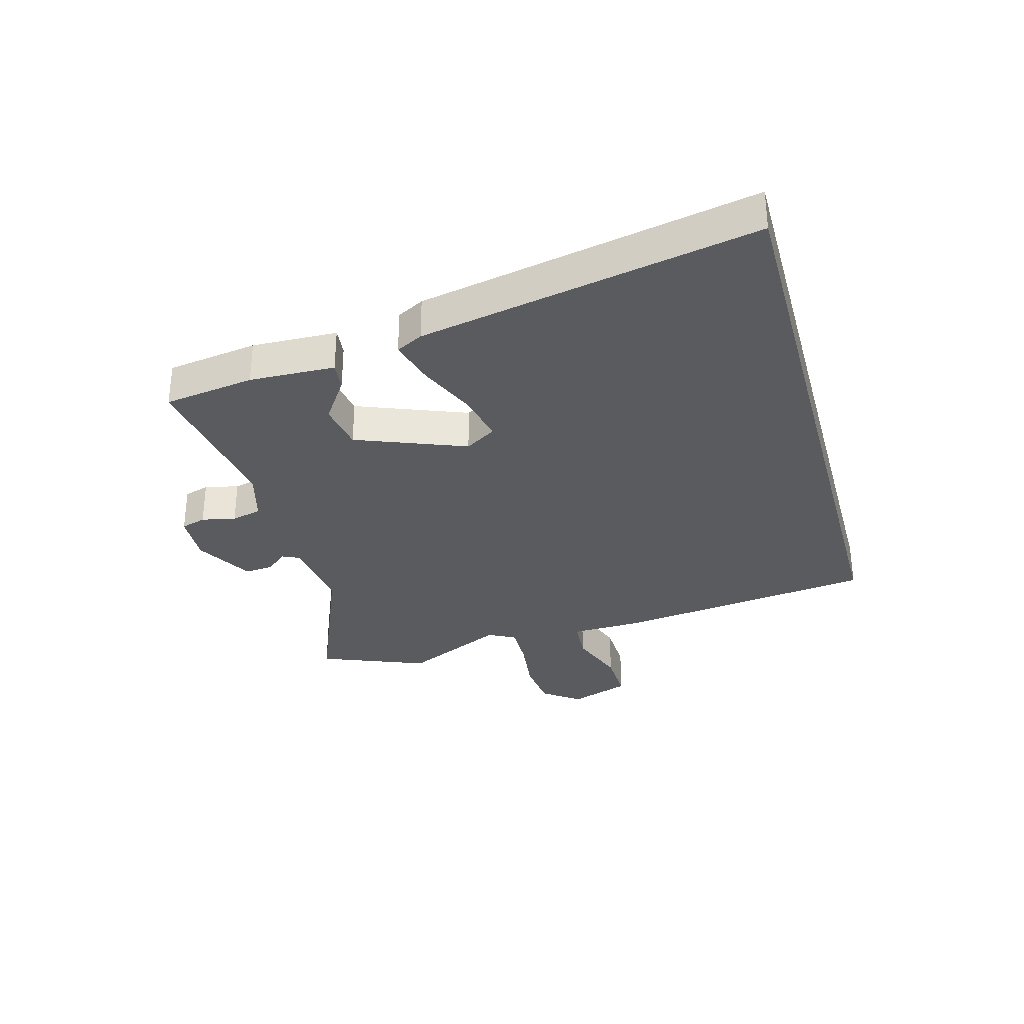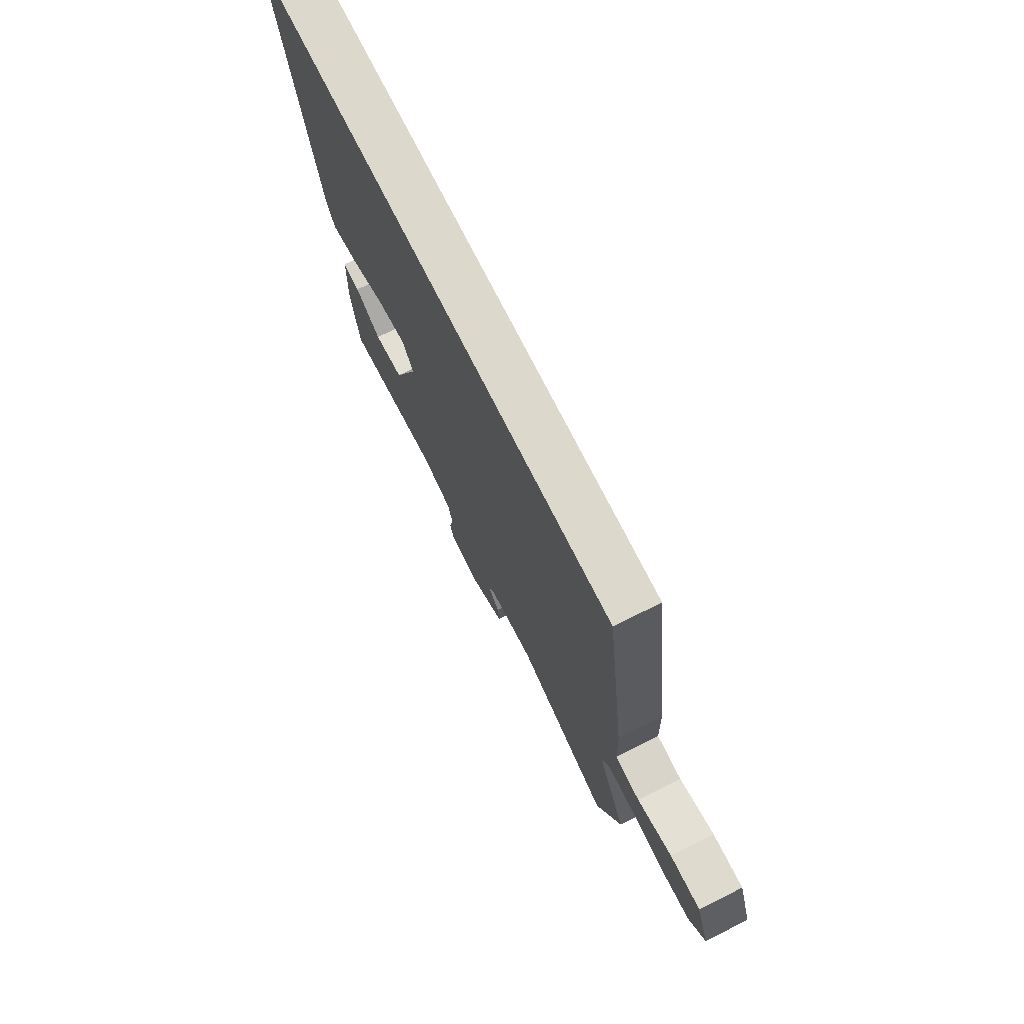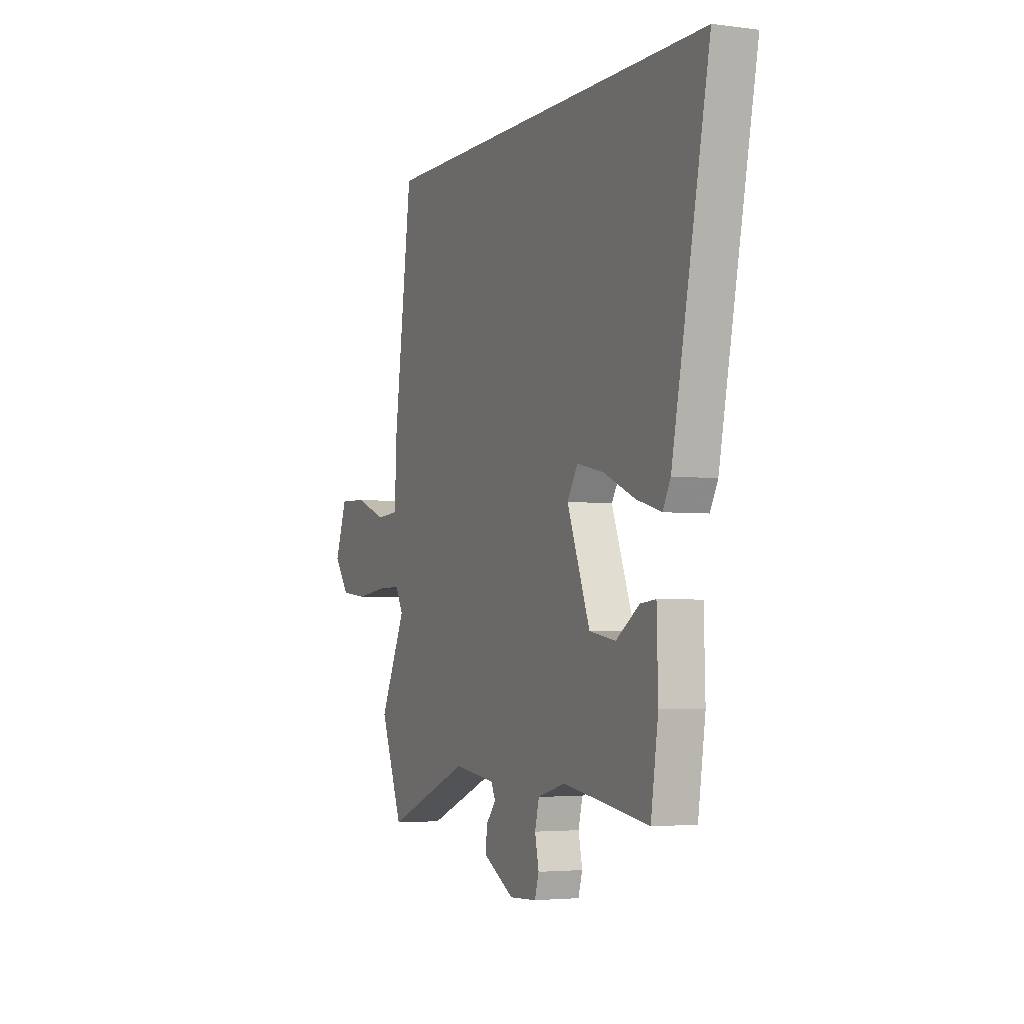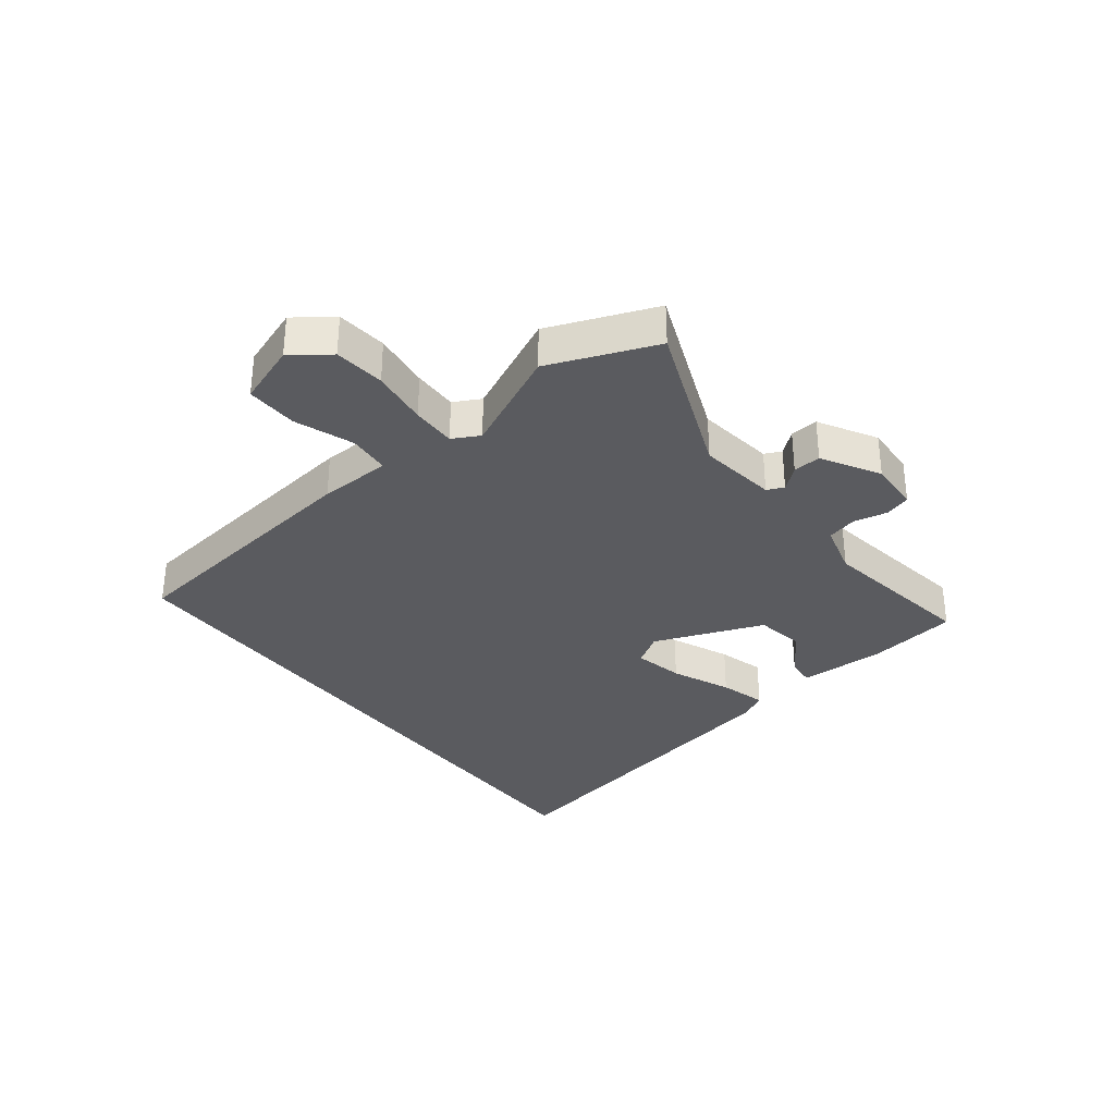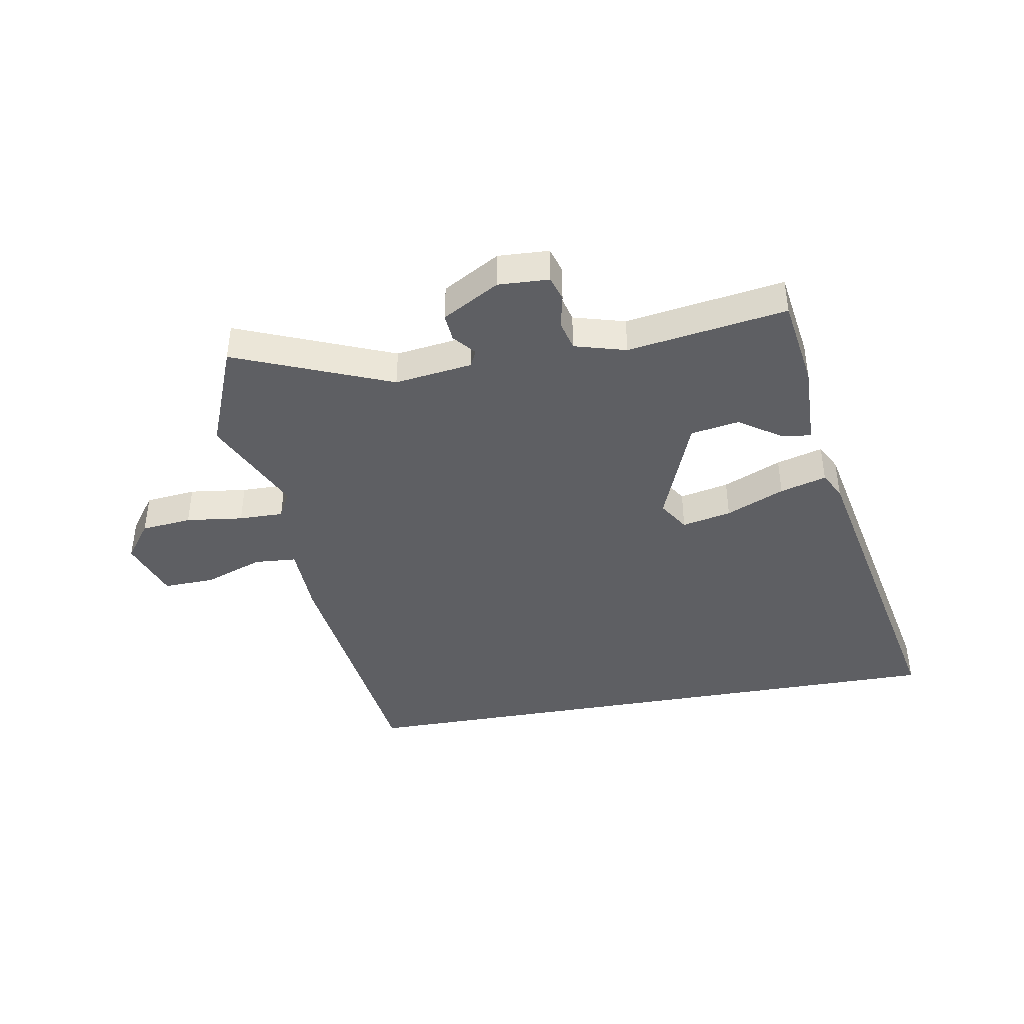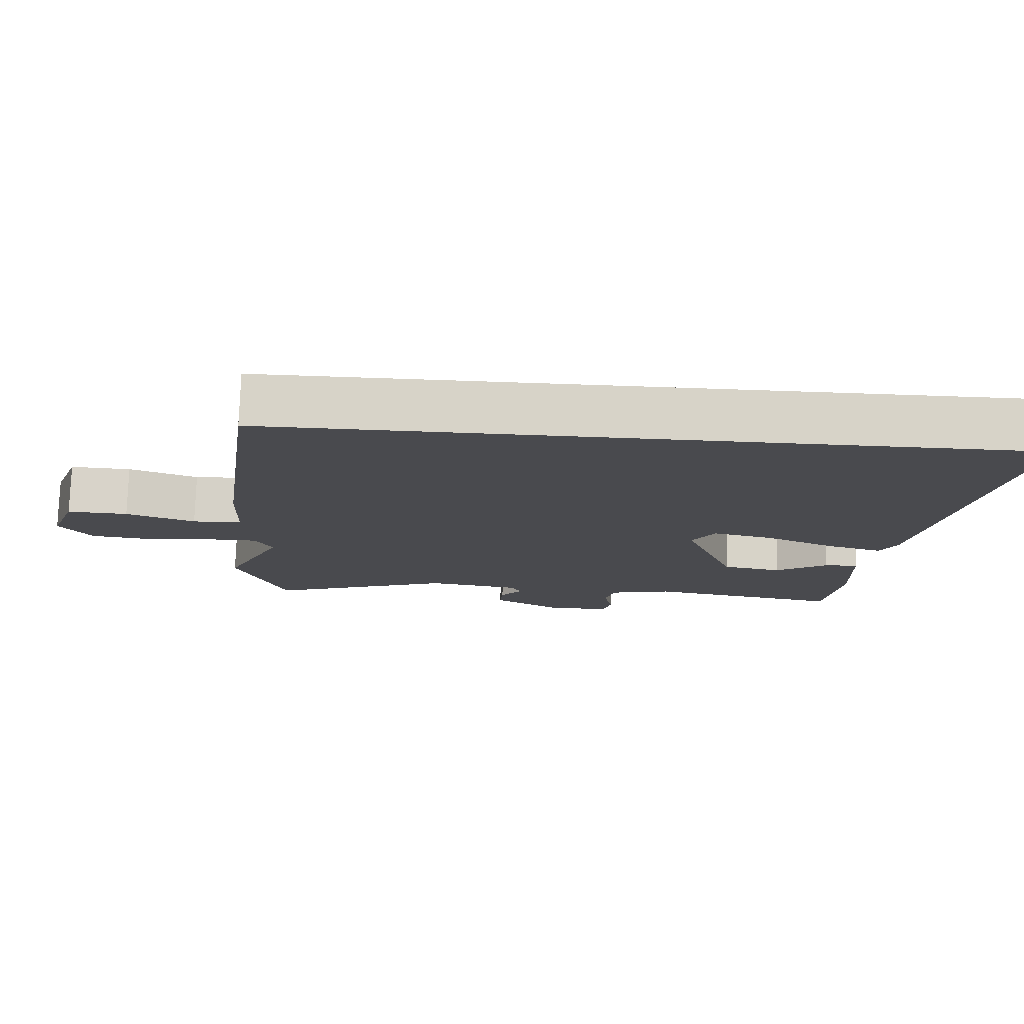
<metadata>
{"format":"obj","ext":"obj","renderer":"f3d","projection":"perspective","resolution":1024,"background":"white","views":[{"elev":-32.1,"azim":-74.8,"up":"+Y"},{"elev":72.7,"azim":63.4,"up":"+Z"},{"elev":-3.5,"azim":-113.7,"up":"+Z"},{"elev":-33.0,"azim":127.6,"up":"+Y"},{"elev":-41.8,"azim":-170.1,"up":"+Y"},{"elev":76.6,"azim":-178.1,"up":"+Z"}]}
</metadata>
<code>
v 0.429 0.07 0.5
v 0.487 0.07 0.064
v 0.491 0.07 -0.057
v 0.562 0.07 -0.062
v 0.66 0.07 -0.026
v 0.747 0.07 -0.023
v 0.784 0.07 -0.125
v 0.738 0.07 -0.188
v 0.653 0.07 -0.197
v 0.557 0.07 -0.185
v 0.482 0.07 -0.184
v 0.458 0.07 -0.229
v 0.539 0.07 -0.4
v 0.469 0.07 -0.579
v 0.205 0.07 -0.473
v 0.074 0.07 -0.491
v 0.061 0.07 -0.519
v 0.092 0.07 -0.556
v 0.096 0.07 -0.603
v 0 0.07 -0.658
v -0.086 0.07 -0.654
v -0.099 0.07 -0.612
v -0.087 0.07 -0.555
v -0.1 0.07 -0.504
v -0.187 0.07 -0.48
v -0.455 0.07 -0.522
v -0.478 0.07 -0.369
v -0.474 0.07 -0.225
v -0.426 0.07 -0.23
v -0.353 0.07 -0.279
v -0.271 0.07 -0.265
v -0.2 0.07 -0.081
v -0.233 0.07 -0.029
v -0.316 0.07 -0.047
v -0.414 0.07 -0.09
v -0.492 0.07 -0.112
v -0.516 0.07 -0.067
v -0.631 0.07 0.5
v 0.429 0 0.5
v 0.487 0 0.064
v 0.491 0 -0.057
v 0.562 0 -0.062
v 0.66 0 -0.026
v 0.747 0 -0.023
v 0.784 0 -0.125
v 0.738 0 -0.188
v 0.653 0 -0.197
v 0.557 0 -0.185
v 0.482 0 -0.184
v 0.458 0 -0.229
v 0.539 0 -0.4
v 0.469 0 -0.579
v 0.205 0 -0.473
v 0.074 0 -0.491
v 0.061 0 -0.519
v 0.092 0 -0.556
v 0.096 0 -0.603
v 0 0 -0.658
v -0.086 0 -0.654
v -0.099 0 -0.612
v -0.087 0 -0.555
v -0.1 0 -0.504
v -0.187 0 -0.48
v -0.455 0 -0.522
v -0.478 0 -0.369
v -0.474 0 -0.225
v -0.426 0 -0.23
v -0.353 0 -0.279
v -0.271 0 -0.265
v -0.2 0 -0.081
v -0.233 0 -0.029
v -0.316 0 -0.047
v -0.414 0 -0.09
v -0.492 0 -0.112
v -0.516 0 -0.067
v -0.631 0 0.5
f 34 35 36 37
f 33 34 37 38
f 27 28 29 30
f 25 26 27 30
f 24 25 30 31
f 20 21 22 23
f 20 23 24
f 17 18 19 20
f 17 20 24
f 16 17 24 31
f 12 13 14 15
f 11 12 15 16
f 7 8 9 10
f 7 10 11
f 4 5 6 7
f 3 4 7 11
f 33 38 1 2
f 32 33 2 3
f 16 31 32
f 3 11 16 32
f 75 74 73 72
f 76 75 72 71
f 68 67 66 65
f 68 65 64 63
f 69 68 63 62
f 61 60 59 58
f 62 61 58
f 58 57 56 55
f 62 58 55
f 69 62 55 54
f 53 52 51 50
f 54 53 50 49
f 48 47 46 45
f 49 48 45
f 45 44 43 42
f 49 45 42 41
f 40 39 76 71
f 41 40 71 70
f 70 69 54
f 70 54 49 41
f 1 39 40 2
f 2 40 41 3
f 3 41 42 4
f 4 42 43 5
f 5 43 44 6
f 6 44 45 7
f 7 45 46 8
f 8 46 47 9
f 9 47 48 10
f 10 48 49 11
f 11 49 50 12
f 12 50 51 13
f 13 51 52 14
f 14 52 53 15
f 15 53 54 16
f 16 54 55 17
f 17 55 56 18
f 18 56 57 19
f 19 57 58 20
f 20 58 59 21
f 21 59 60 22
f 22 60 61 23
f 23 61 62 24
f 24 62 63 25
f 25 63 64 26
f 26 64 65 27
f 27 65 66 28
f 28 66 67 29
f 29 67 68 30
f 30 68 69 31
f 31 69 70 32
f 32 70 71 33
f 33 71 72 34
f 34 72 73 35
f 35 73 74 36
f 36 74 75 37
f 37 75 76 38
f 38 76 39 1

</code>
